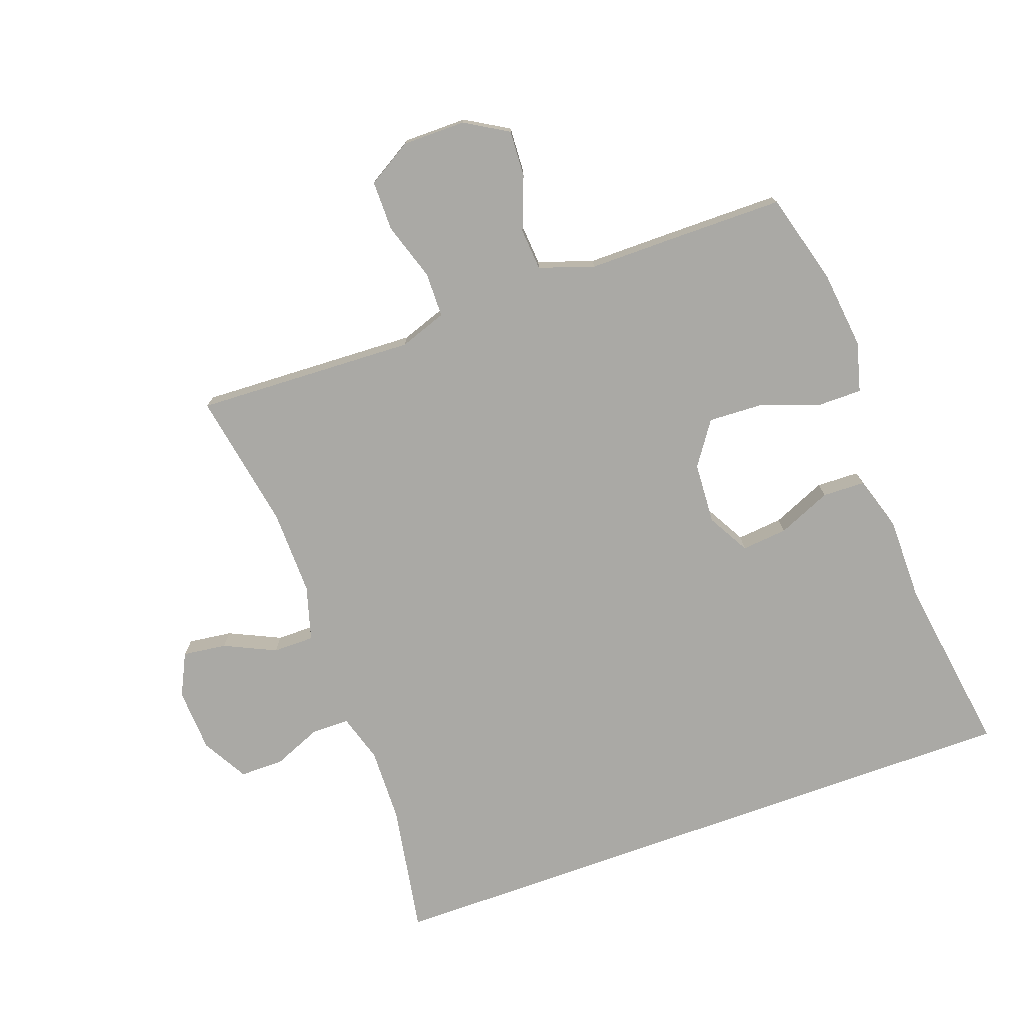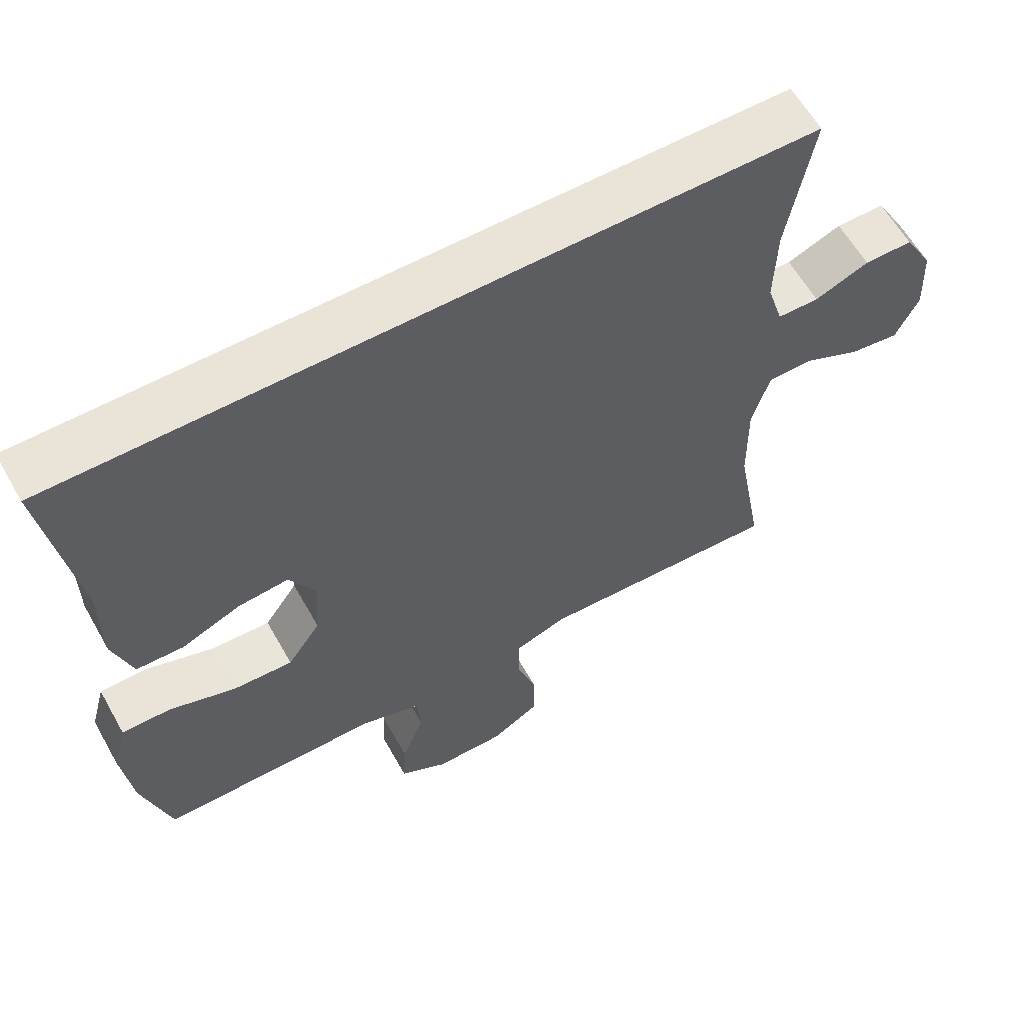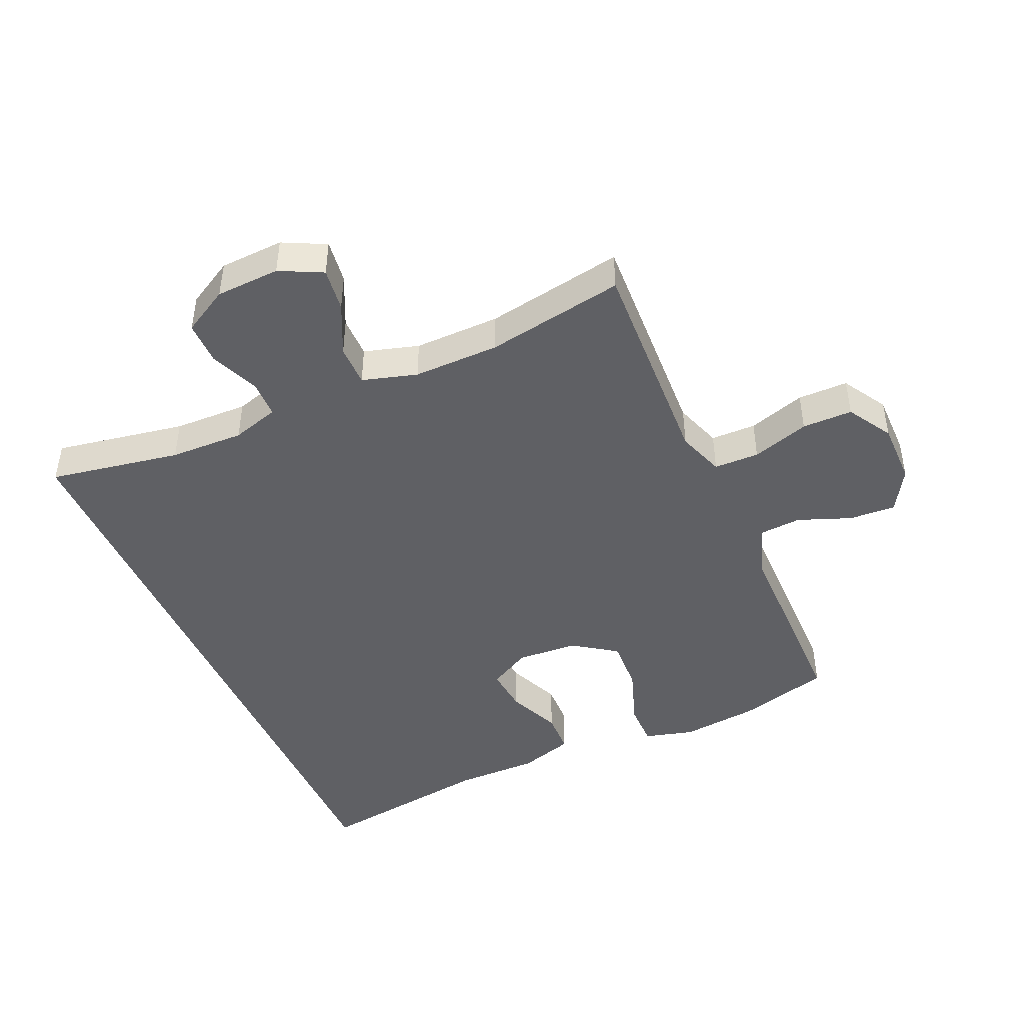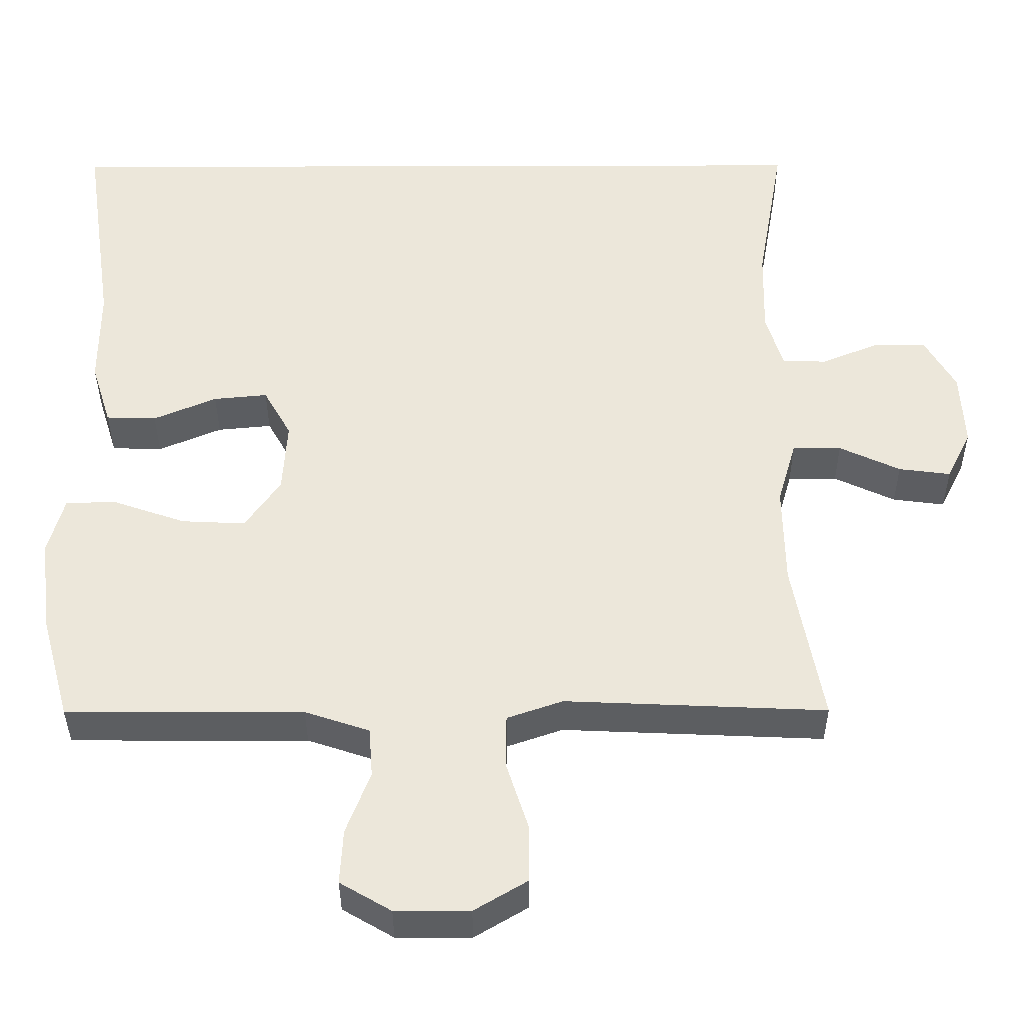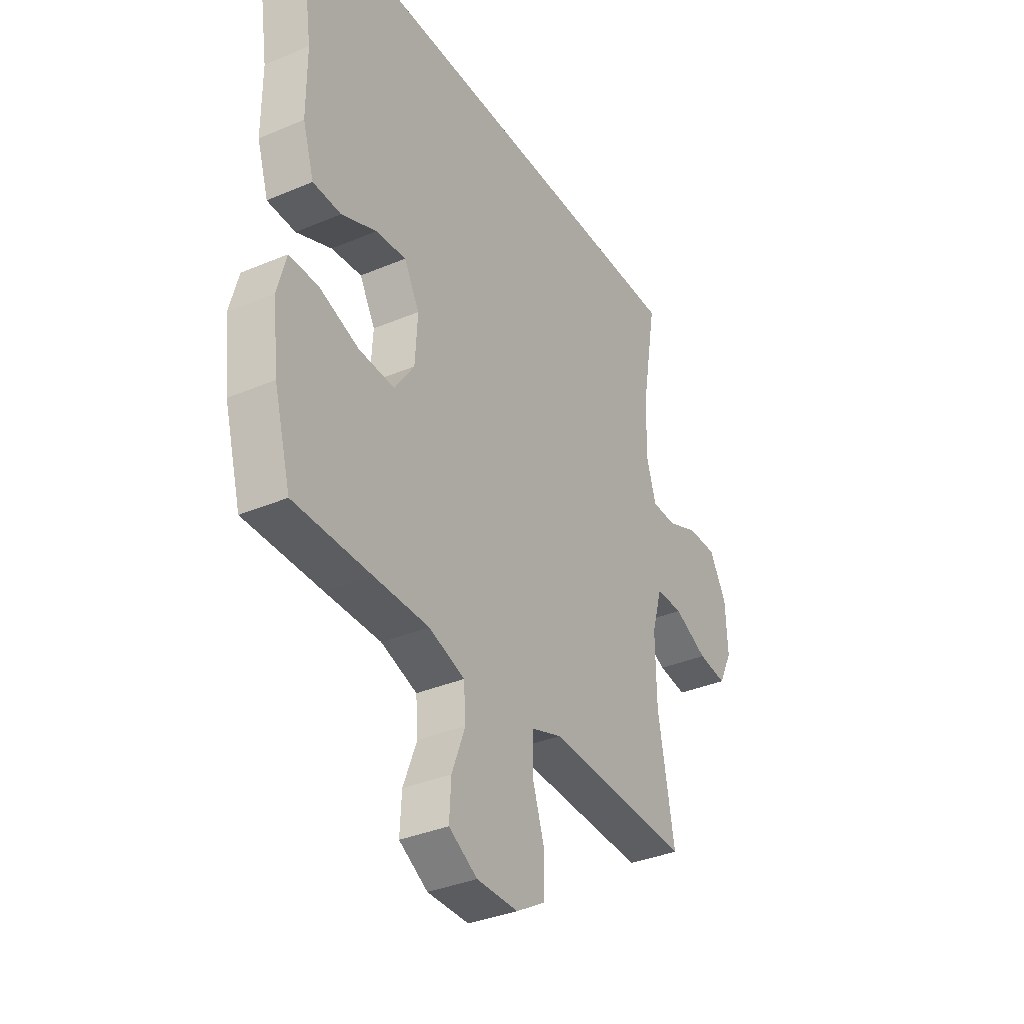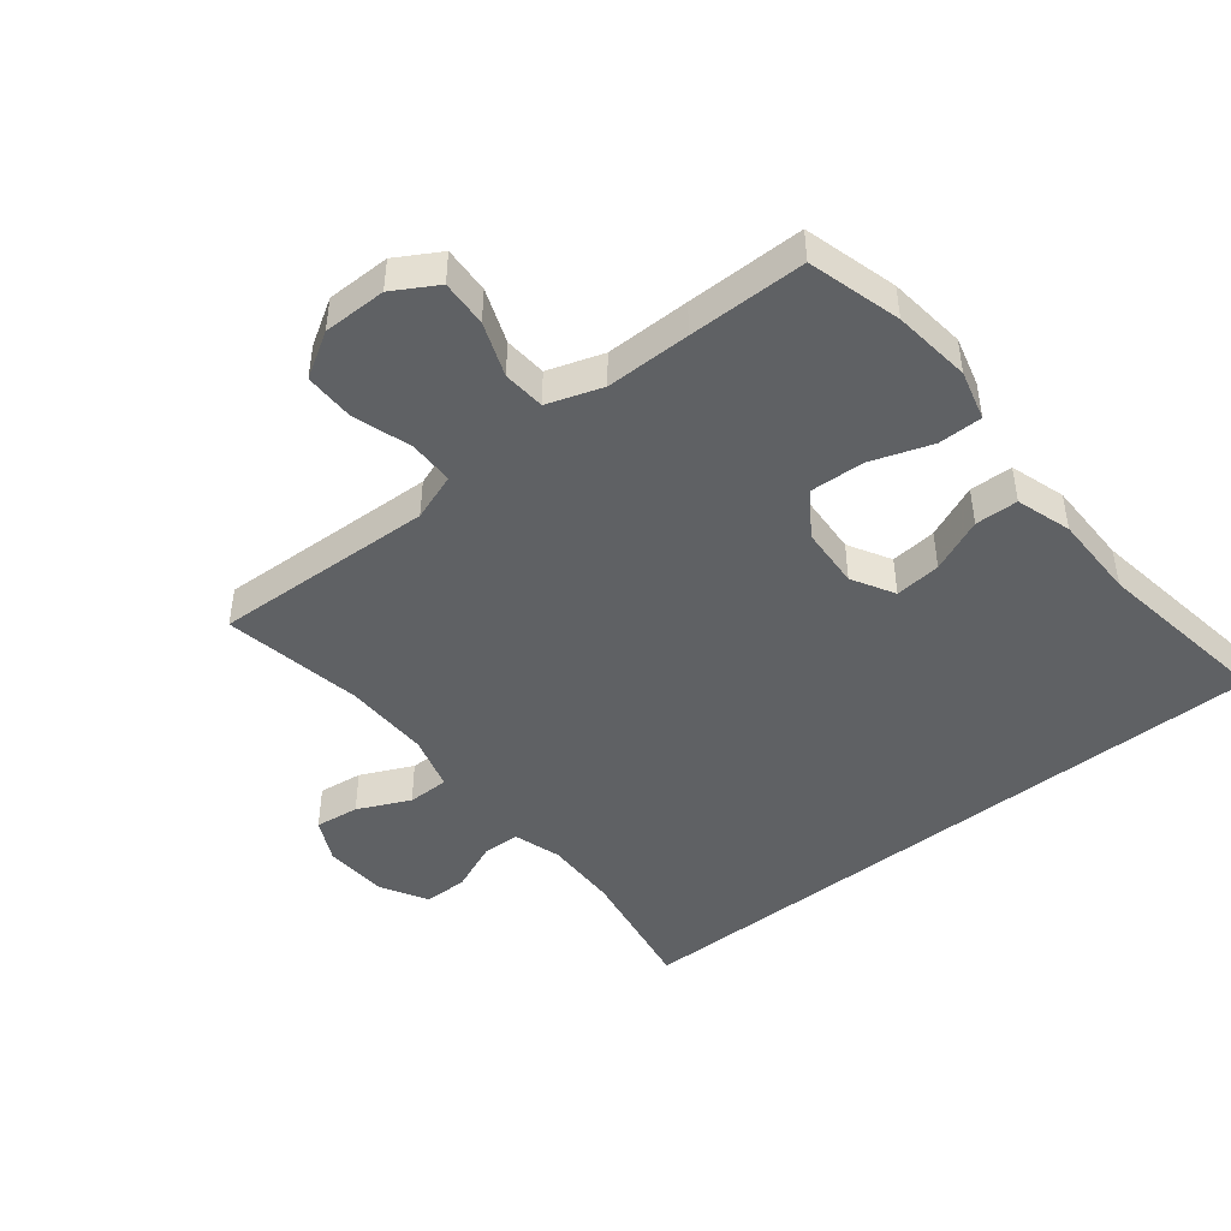
<metadata>
{"format":"obj","ext":"obj","renderer":"f3d","projection":"perspective","resolution":1024,"background":"white","views":[{"elev":-75.4,"azim":-160.2,"up":"+Y"},{"elev":60.8,"azim":-29.4,"up":"+Z"},{"elev":-45.1,"azim":113.7,"up":"+Y"},{"elev":-37.3,"azim":0.2,"up":"+Z"},{"elev":-35.3,"azim":-60.6,"up":"+Z"},{"elev":-45.7,"azim":-141.3,"up":"+Y"}]}
</metadata>
<code>
v -0.56 0.07 0.5
v 0.497 0.07 0.5
v 0.461 0.07 0.293
v 0.458 0.07 0.176
v 0.481 0.07 0.101
v 0.54 0.07 0.1
v 0.617 0.07 0.132
v 0.686 0.07 0.132
v 0.727 0.07 0.06
v 0.732 0.07 -0.041
v 0.699 0.07 -0.108
v 0.63 0.07 -0.099
v 0.549 0.07 -0.061
v 0.484 0.07 -0.061
v 0.459 0.07 -0.147
v 0.461 0.07 -0.282
v 0.5 0.07 -0.5
v 0.269 0.07 -0.49
v 0.153 0.07 -0.485
v 0.079 0.07 -0.511
v 0.078 0.07 -0.582
v 0.107 0.07 -0.672
v 0.107 0.07 -0.751
v 0.037 0.07 -0.793
v -0.062 0.07 -0.793
v -0.13 0.07 -0.753
v -0.126 0.07 -0.68
v -0.094 0.07 -0.596
v -0.099 0.07 -0.53
v -0.185 0.07 -0.501
v -0.317 0.07 -0.501
v -0.5 0.07 -0.5
v -0.54 0.07 -0.355
v -0.554 0.07 -0.233
v -0.533 0.07 -0.155
v -0.464 0.07 -0.155
v -0.369 0.07 -0.188
v -0.284 0.07 -0.192
v -0.237 0.07 -0.124
v -0.231 0.07 -0.027
v -0.268 0.07 0.039
v -0.34 0.07 0.032
v -0.424 0.07 -0.004
v -0.491 0.07 -0.002
v -0.518 0.07 0.084
v -0.518 0.07 0.217
v -0.56 0 0.5
v 0.497 0 0.5
v 0.461 0 0.293
v 0.458 0 0.176
v 0.481 0 0.101
v 0.54 0 0.1
v 0.617 0 0.132
v 0.686 0 0.132
v 0.727 0 0.06
v 0.732 0 -0.041
v 0.699 0 -0.108
v 0.63 0 -0.099
v 0.549 0 -0.061
v 0.484 0 -0.061
v 0.459 0 -0.147
v 0.461 0 -0.282
v 0.5 0 -0.5
v 0.269 0 -0.49
v 0.153 0 -0.485
v 0.079 0 -0.511
v 0.078 0 -0.582
v 0.107 0 -0.672
v 0.107 0 -0.751
v 0.037 0 -0.793
v -0.062 0 -0.793
v -0.13 0 -0.753
v -0.126 0 -0.68
v -0.094 0 -0.596
v -0.099 0 -0.53
v -0.185 0 -0.501
v -0.317 0 -0.501
v -0.5 0 -0.5
v -0.54 0 -0.355
v -0.554 0 -0.233
v -0.533 0 -0.155
v -0.464 0 -0.155
v -0.369 0 -0.188
v -0.284 0 -0.192
v -0.237 0 -0.124
v -0.231 0 -0.027
v -0.268 0 0.039
v -0.34 0 0.032
v -0.424 0 -0.004
v -0.491 0 -0.002
v -0.518 0 0.084
v -0.518 0 0.217
f 44 45 46
f 43 44 46
f 42 43 46
f 1 2 3
f 46 1 3
f 42 46 3
f 41 42 3
f 40 41 3 4
f 39 40 4 5
f 38 39 5 6
f 35 36 37
f 34 35 37
f 33 34 37
f 32 33 37
f 31 32 37
f 30 31 37
f 29 30 37 38
f 26 27 28
f 25 26 28
f 24 25 28
f 23 24 28
f 22 23 28
f 21 22 28
f 20 21 28 29
f 29 38 6
f 20 29 6
f 19 20 6
f 16 17 18
f 15 16 18 19
f 11 12 13
f 10 11 13
f 9 10 13
f 8 9 13
f 7 8 13
f 6 7 13
f 6 13 14
f 19 6 14
f 14 15 19
f 92 91 90
f 92 90 89
f 92 89 88
f 49 48 47
f 49 47 92
f 49 92 88
f 49 88 87
f 50 49 87 86
f 51 50 86 85
f 52 51 85 84
f 83 82 81
f 83 81 80
f 83 80 79
f 83 79 78
f 83 78 77
f 83 77 76
f 84 83 76 75
f 74 73 72
f 74 72 71
f 74 71 70
f 74 70 69
f 74 69 68
f 74 68 67
f 75 74 67 66
f 52 84 75
f 52 75 66
f 52 66 65
f 64 63 62
f 65 64 62 61
f 59 58 57
f 59 57 56
f 59 56 55
f 59 55 54
f 59 54 53
f 59 53 52
f 60 59 52
f 60 52 65
f 65 61 60
f 1 47 48 2
f 2 48 49 3
f 3 49 50 4
f 4 50 51 5
f 5 51 52 6
f 6 52 53 7
f 7 53 54 8
f 8 54 55 9
f 9 55 56 10
f 10 56 57 11
f 11 57 58 12
f 12 58 59 13
f 13 59 60 14
f 14 60 61 15
f 15 61 62 16
f 16 62 63 17
f 17 63 64 18
f 18 64 65 19
f 19 65 66 20
f 20 66 67 21
f 21 67 68 22
f 22 68 69 23
f 23 69 70 24
f 24 70 71 25
f 25 71 72 26
f 26 72 73 27
f 27 73 74 28
f 28 74 75 29
f 29 75 76 30
f 30 76 77 31
f 31 77 78 32
f 32 78 79 33
f 33 79 80 34
f 34 80 81 35
f 35 81 82 36
f 36 82 83 37
f 37 83 84 38
f 38 84 85 39
f 39 85 86 40
f 40 86 87 41
f 41 87 88 42
f 42 88 89 43
f 43 89 90 44
f 44 90 91 45
f 45 91 92 46
f 46 92 47 1

</code>
